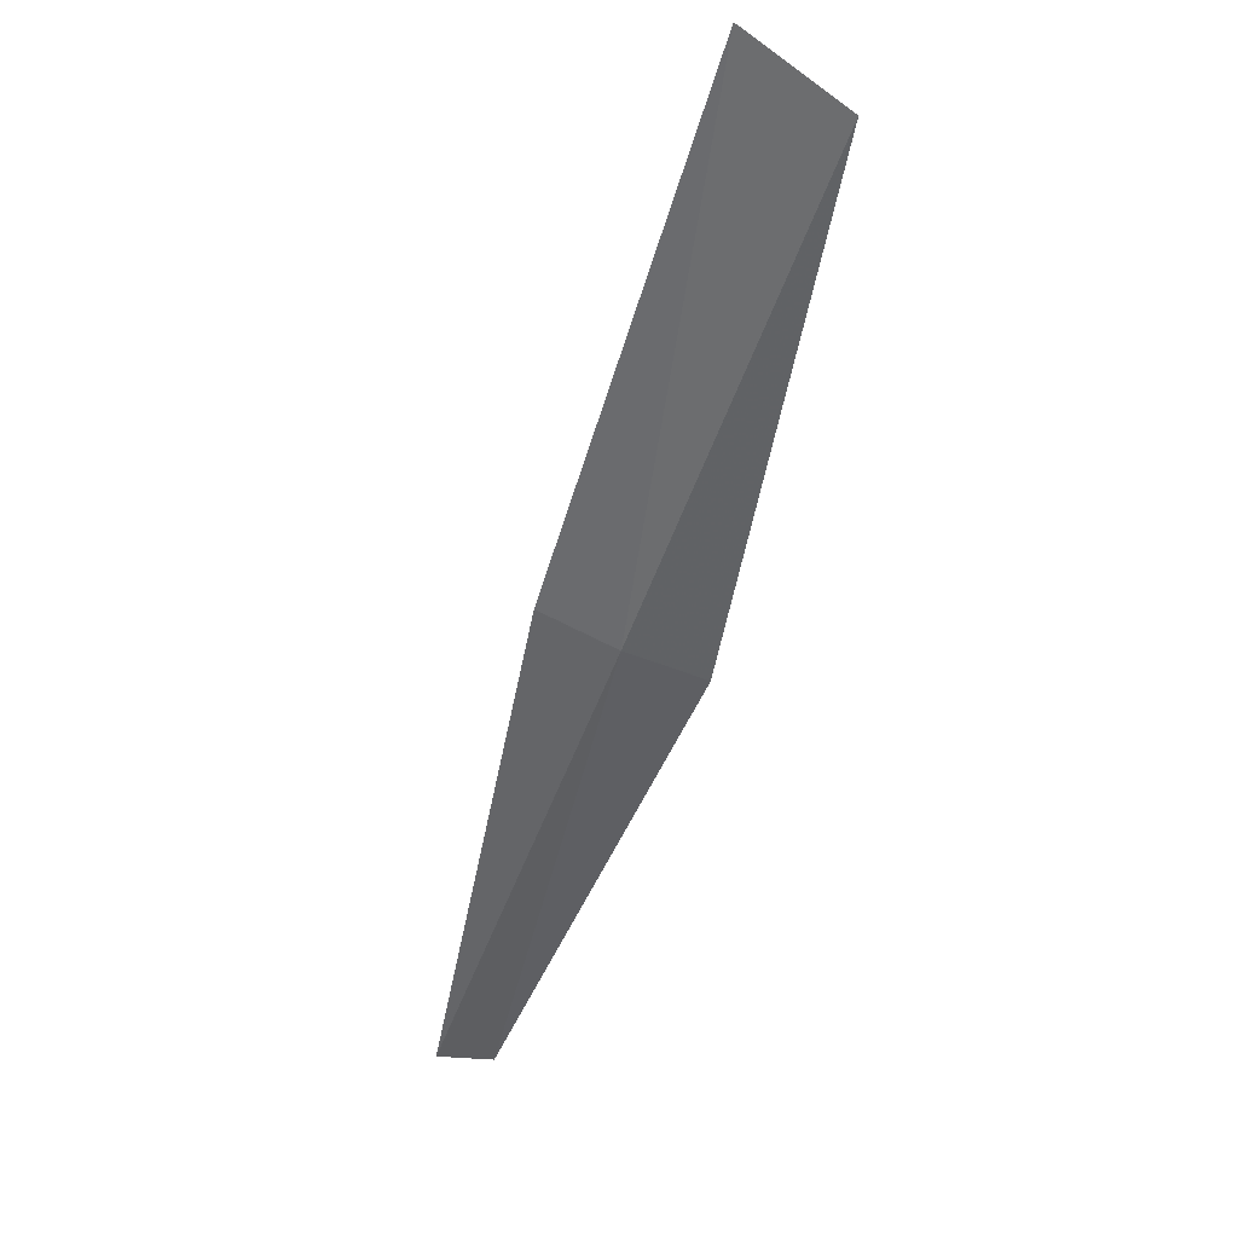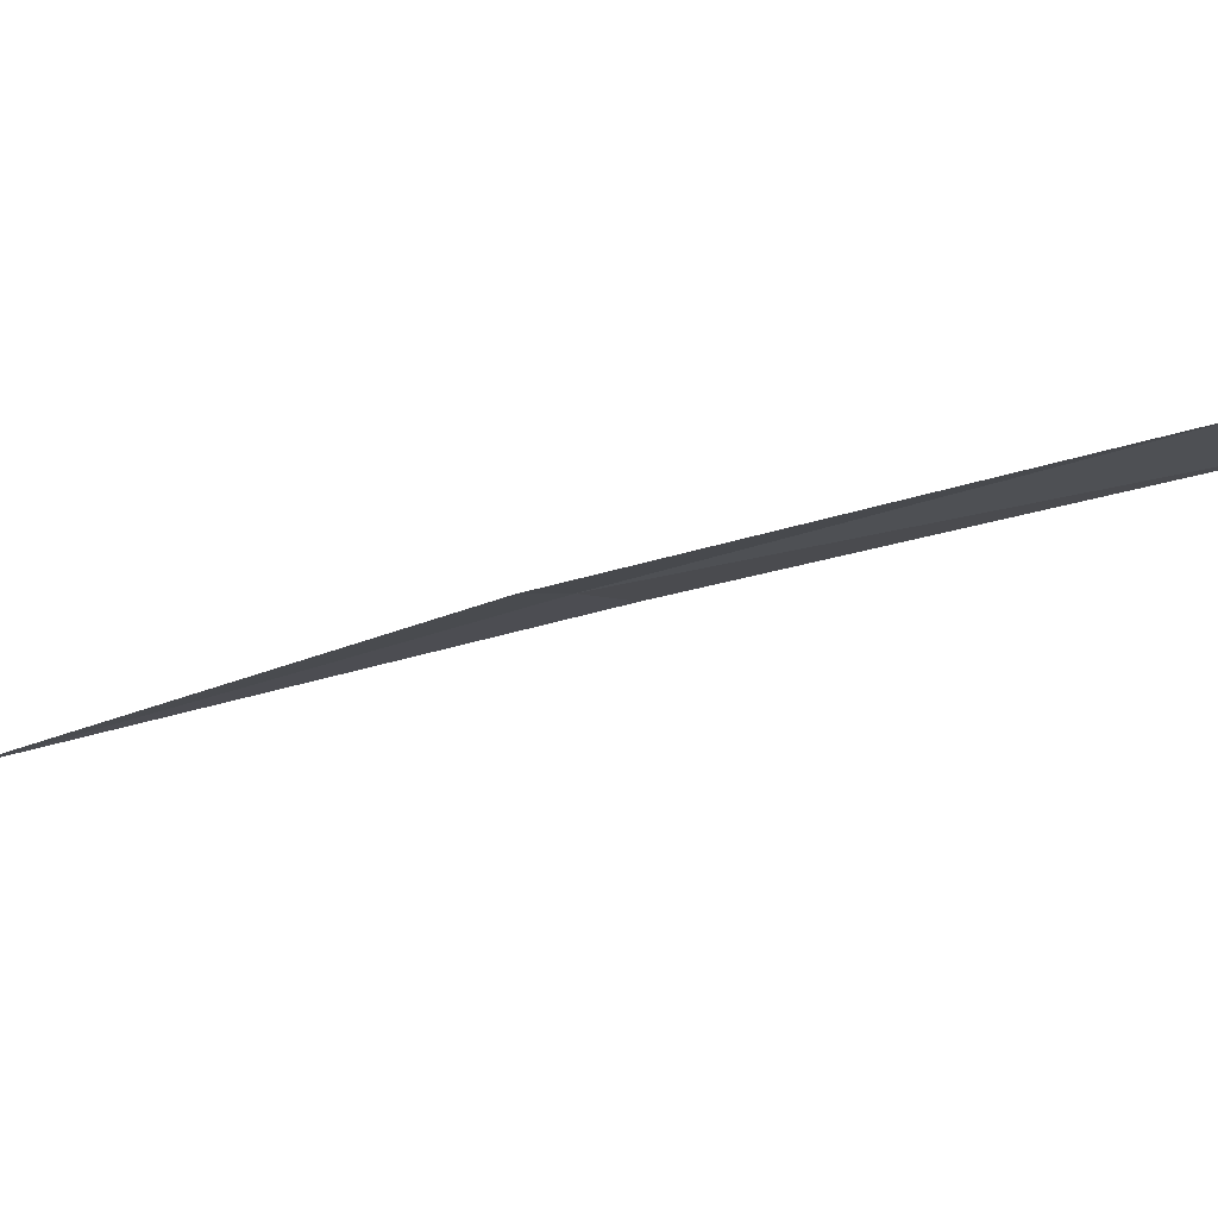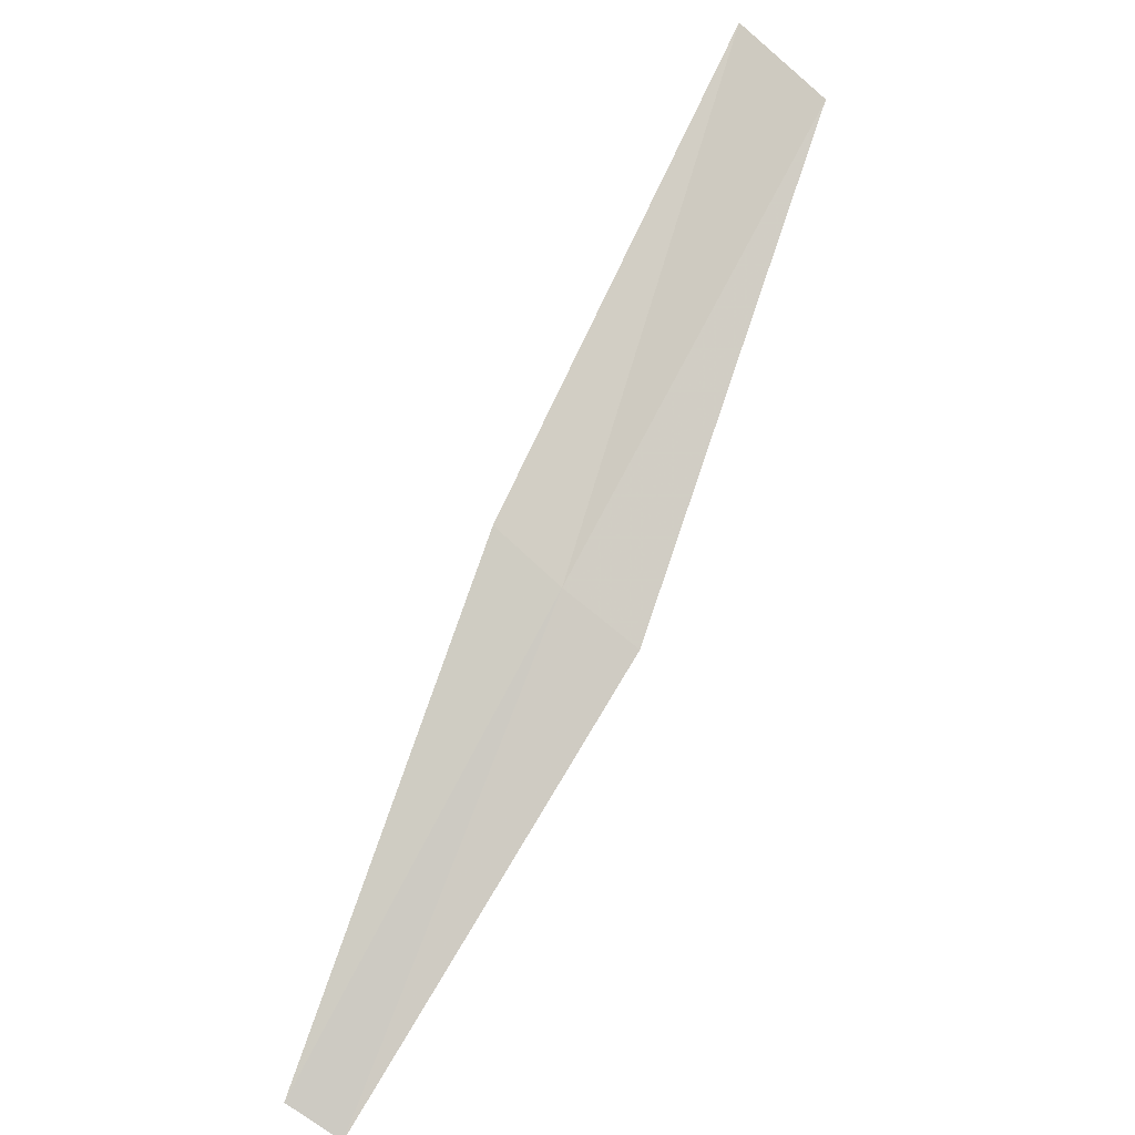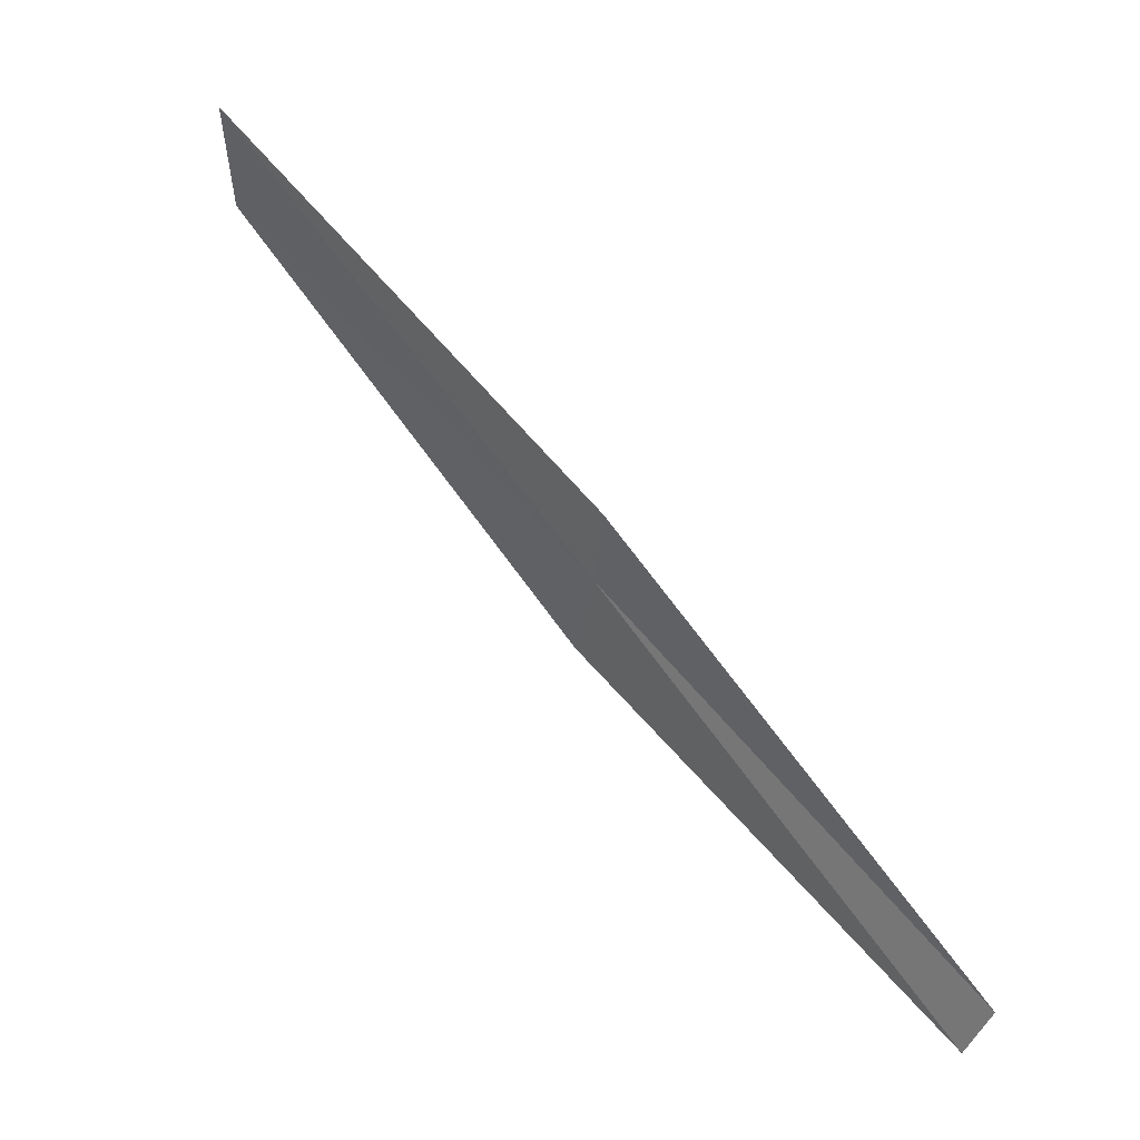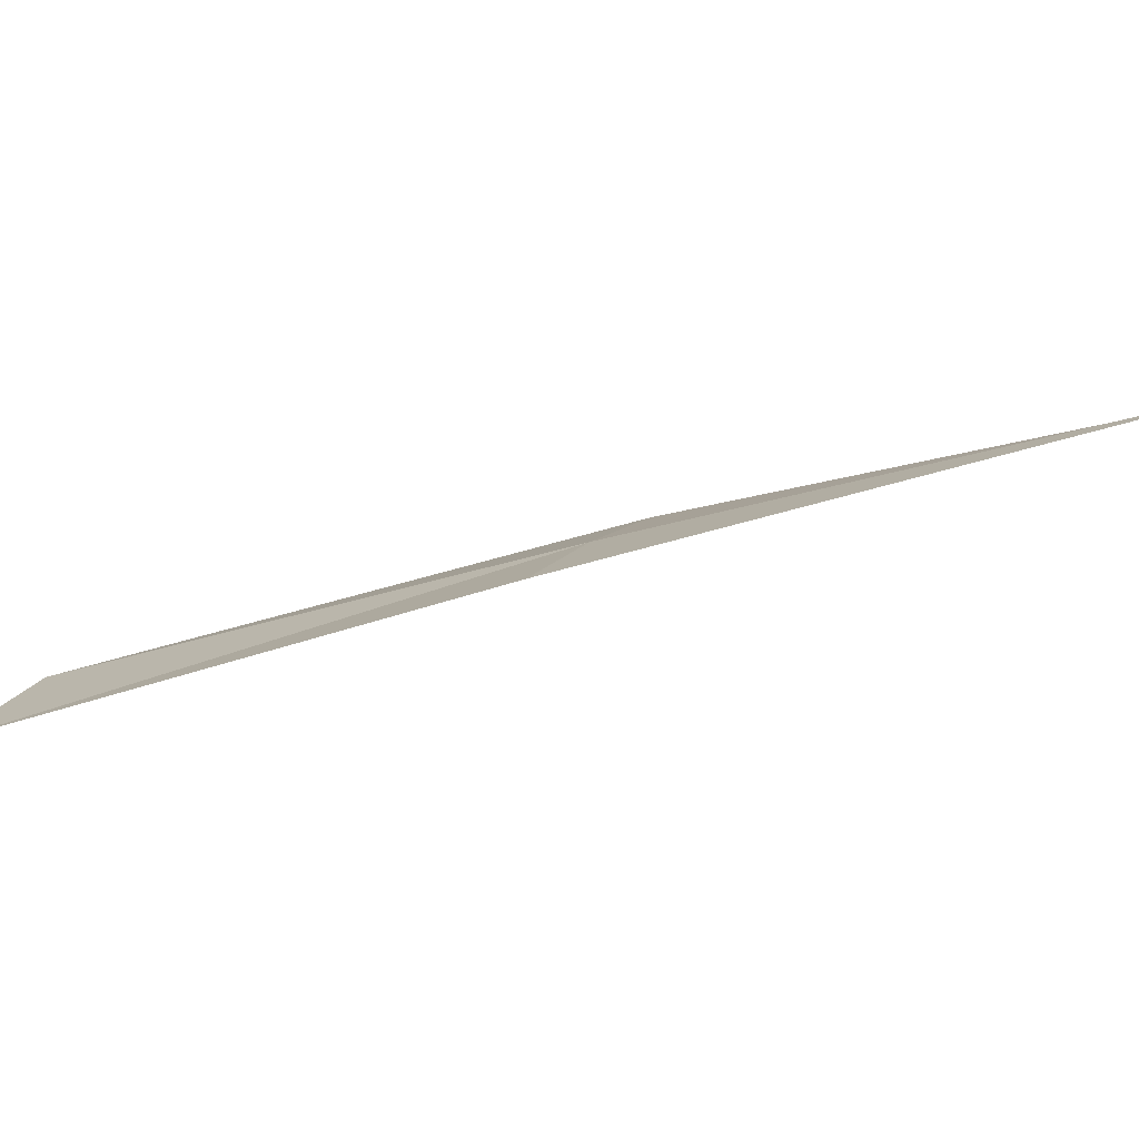
<metadata>
{"format":"obj","ext":"obj","renderer":"f3d","projection":"perspective","resolution":1024,"background":"white","views":[{"elev":74.5,"azim":-90.2,"up":"+Y"},{"elev":73.6,"azim":42.5,"up":"+Z"},{"elev":26.1,"azim":-75.2,"up":"+Y"},{"elev":-14.1,"azim":155.9,"up":"+Y"},{"elev":-74.6,"azim":-108.4,"up":"+Z"}]}
</metadata>
<code>
v 14.41 91.74 1.9
v 14.36 91.59 2.144
v 13.47 90.4 1.509
v 13.47 90.5 1.337
v 15.36 92.96 2.453
v 14.48 91.88 1.672
v 15.51 93.14 2.158
f 1 2 3
f 1 3 4
f 1 5 2
f 1 4 6
f 1 7 5
f 1 6 7

</code>
